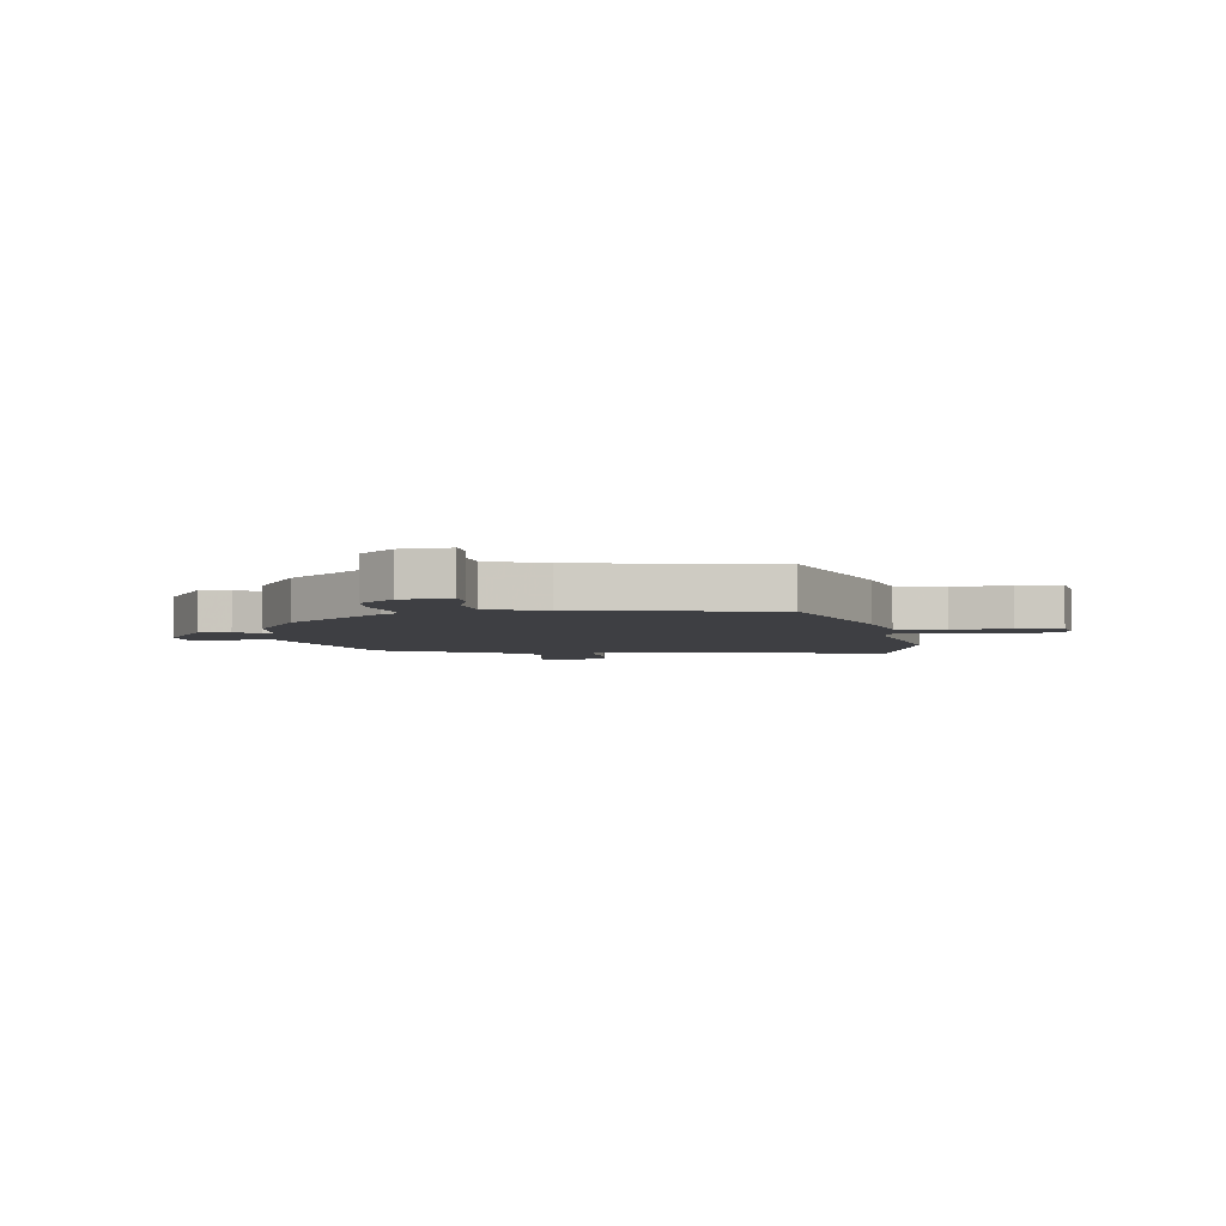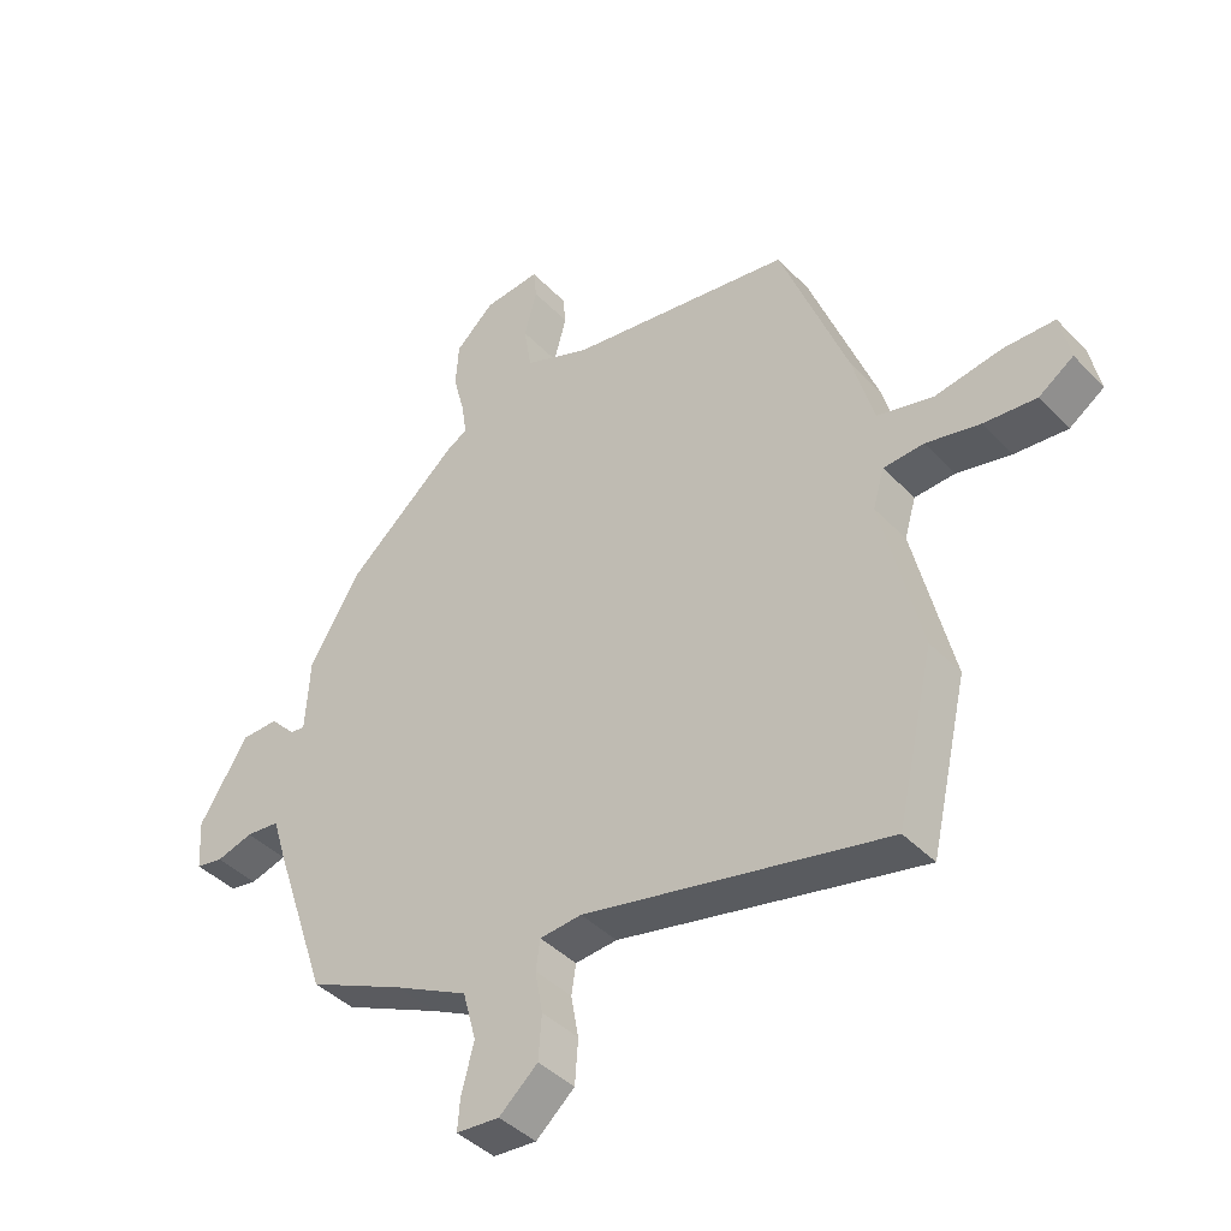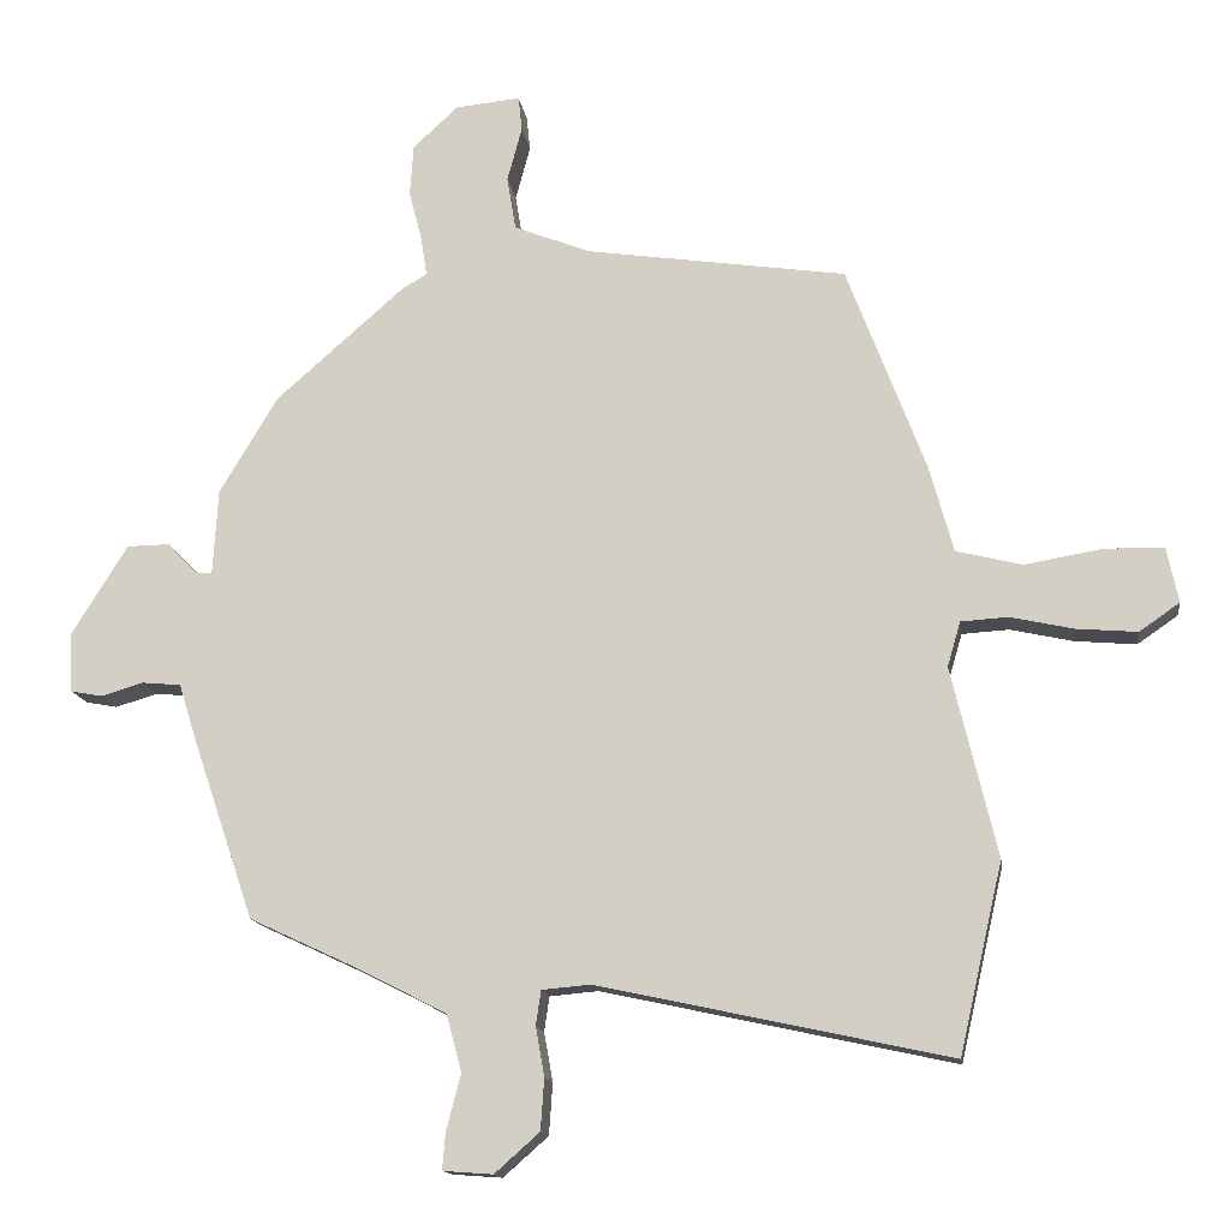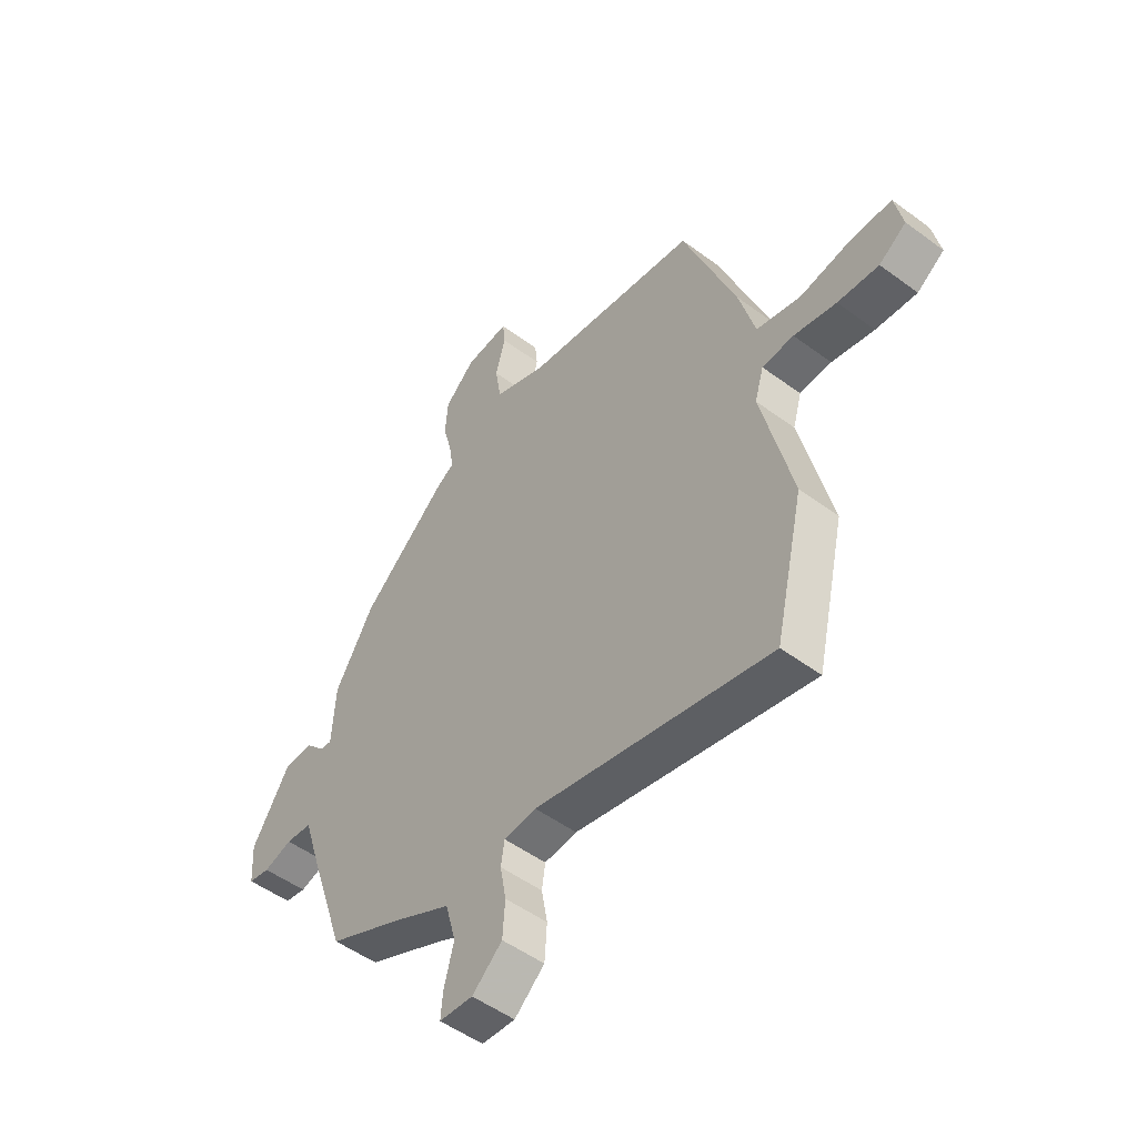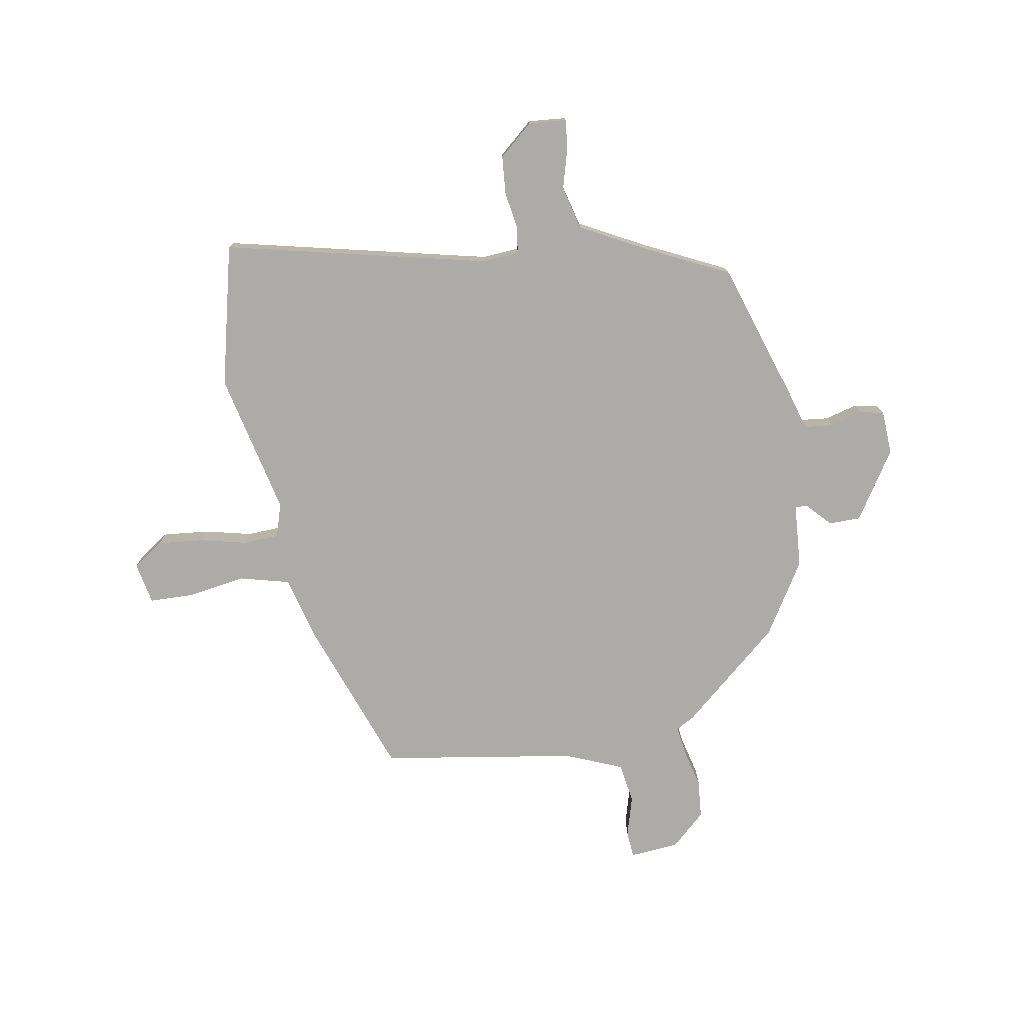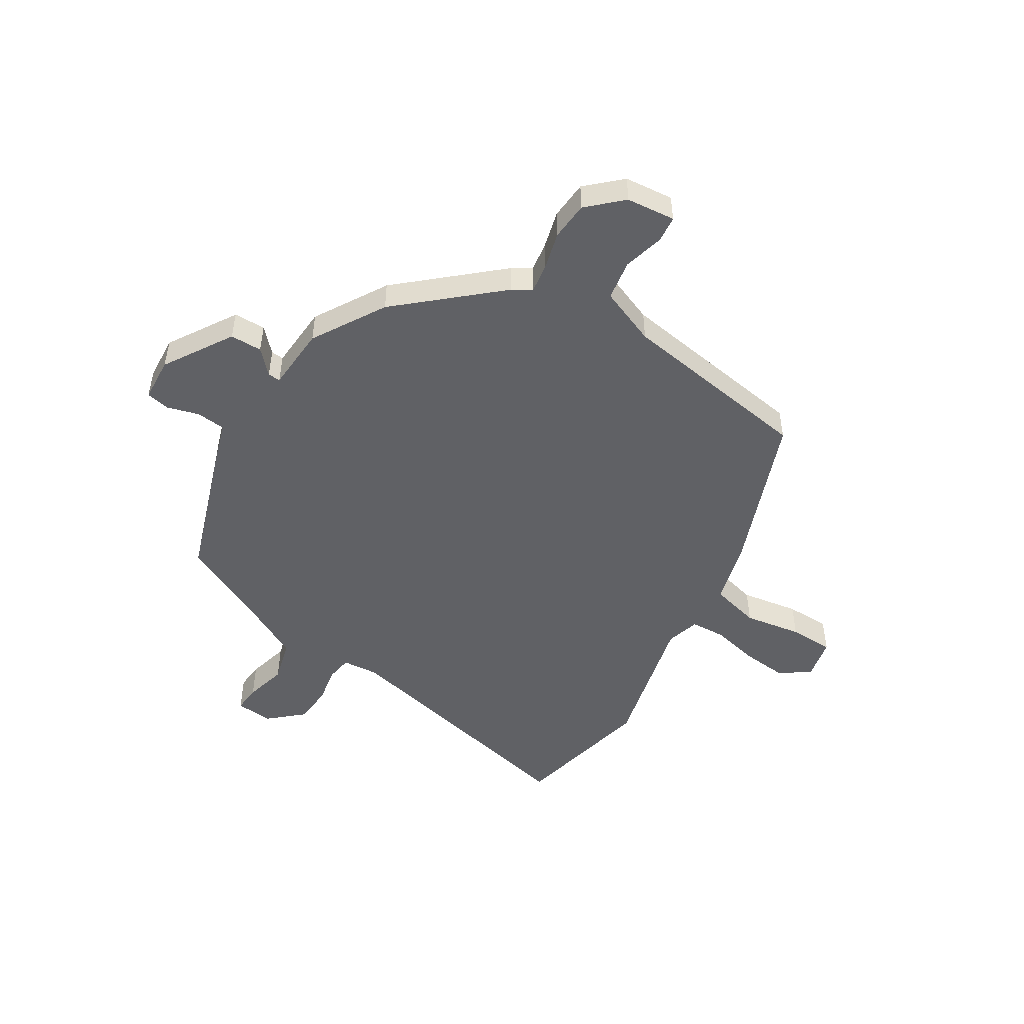
<metadata>
{"format":"obj","ext":"obj","renderer":"f3d","projection":"perspective","resolution":1024,"background":"white","views":[{"elev":-4.3,"azim":6.3,"up":"+Y"},{"elev":-41.5,"azim":39.1,"up":"+Z"},{"elev":-14.2,"azim":7.9,"up":"+Z"},{"elev":-50.8,"azim":51.0,"up":"+Z"},{"elev":-76.2,"azim":-170.9,"up":"+Y"},{"elev":-49.6,"azim":-31.9,"up":"+Y"}]}
</metadata>
<code>
v 0.535 0.07 -0.348
v 0.476 0.07 -0.606
v -0.003 0.07 -0.502
v -0.069 0.07 -0.508
v -0.076 0.07 -0.555
v -0.064 0.07 -0.622
v -0.069 0.07 -0.692
v -0.13 0.07 -0.746
v -0.198 0.07 -0.741
v -0.194 0.07 -0.691
v -0.174 0.07 -0.615
v -0.195 0.07 -0.537
v -0.312 0.07 -0.477
v -0.464 0.07 -0.406
v -0.549 0.07 -0.156
v -0.572 0.07 -0.082
v -0.625 0.07 -0.077
v -0.683 0.07 -0.094
v -0.726 0.07 -0.086
v -0.731 0.07 -0.006
v -0.654 0.07 0.118
v -0.596 0.07 0.119
v -0.556 0.07 0.077
v -0.533 0.07 0.075
v -0.526 0.07 0.192
v -0.447 0.07 0.324
v -0.272 0.07 0.478
v -0.238 0.07 0.498
v -0.246 0.07 0.551
v -0.264 0.07 0.62
v -0.259 0.07 0.69
v -0.198 0.07 0.747
v -0.109 0.07 0.756
v -0.104 0.07 0.708
v -0.124 0.07 0.634
v -0.112 0.07 0.561
v -0.008 0.07 0.52
v 0.347 0.07 0.468
v 0.454 0.07 0.187
v 0.487 0.07 0.068
v 0.577 0.07 0.046
v 0.682 0.07 0.064
v 0.763 0.07 0.063
v 0.779 0.07 -0.013
v 0.724 0.07 -0.051
v 0.641 0.07 -0.044
v 0.555 0.07 -0.025
v 0.491 0.07 -0.029
v 0.473 0.07 -0.09
v 0.535 0 -0.348
v 0.476 0 -0.606
v -0.003 0 -0.502
v -0.069 0 -0.508
v -0.076 0 -0.555
v -0.064 0 -0.622
v -0.069 0 -0.692
v -0.13 0 -0.746
v -0.198 0 -0.741
v -0.194 0 -0.691
v -0.174 0 -0.615
v -0.195 0 -0.537
v -0.312 0 -0.477
v -0.464 0 -0.406
v -0.549 0 -0.156
v -0.572 0 -0.082
v -0.625 0 -0.077
v -0.683 0 -0.094
v -0.726 0 -0.086
v -0.731 0 -0.006
v -0.654 0 0.118
v -0.596 0 0.119
v -0.556 0 0.077
v -0.533 0 0.075
v -0.526 0 0.192
v -0.447 0 0.324
v -0.272 0 0.478
v -0.238 0 0.498
v -0.246 0 0.551
v -0.264 0 0.62
v -0.259 0 0.69
v -0.198 0 0.747
v -0.109 0 0.756
v -0.104 0 0.708
v -0.124 0 0.634
v -0.112 0 0.561
v -0.008 0 0.52
v 0.347 0 0.468
v 0.454 0 0.187
v 0.487 0 0.068
v 0.577 0 0.046
v 0.682 0 0.064
v 0.763 0 0.063
v 0.779 0 -0.013
v 0.724 0 -0.051
v 0.641 0 -0.044
v 0.555 0 -0.025
v 0.491 0 -0.029
v 0.473 0 -0.09
f 44 45 46 47
f 42 43 44 47
f 41 42 47 48
f 40 41 48
f 37 38 39 40
f 36 37 40 48
f 32 33 34 35
f 32 35 36
f 29 30 31 32
f 28 29 32 36
f 24 25 26 27
f 24 27 28 36
f 20 21 22 23
f 20 23 24
f 17 18 19 20
f 16 17 20 24
f 13 14 15 16
f 12 13 16 24
f 8 9 10 11
f 8 11 12
f 5 6 7 8
f 4 5 8 12
f 49 1 2 3
f 49 3 4
f 24 36 48 49
f 4 12 24 49
f 96 95 94 93
f 96 93 92 91
f 97 96 91 90
f 97 90 89
f 89 88 87 86
f 97 89 86 85
f 84 83 82 81
f 85 84 81
f 81 80 79 78
f 85 81 78 77
f 76 75 74 73
f 85 77 76 73
f 72 71 70 69
f 73 72 69
f 69 68 67 66
f 73 69 66 65
f 65 64 63 62
f 73 65 62 61
f 60 59 58 57
f 61 60 57
f 57 56 55 54
f 61 57 54 53
f 52 51 50 98
f 53 52 98
f 98 97 85 73
f 98 73 61 53
f 1 50 51 2
f 2 51 52 3
f 3 52 53 4
f 4 53 54 5
f 5 54 55 6
f 6 55 56 7
f 7 56 57 8
f 8 57 58 9
f 9 58 59 10
f 10 59 60 11
f 11 60 61 12
f 12 61 62 13
f 13 62 63 14
f 14 63 64 15
f 15 64 65 16
f 16 65 66 17
f 17 66 67 18
f 18 67 68 19
f 19 68 69 20
f 20 69 70 21
f 21 70 71 22
f 22 71 72 23
f 23 72 73 24
f 24 73 74 25
f 25 74 75 26
f 26 75 76 27
f 27 76 77 28
f 28 77 78 29
f 29 78 79 30
f 30 79 80 31
f 31 80 81 32
f 32 81 82 33
f 33 82 83 34
f 34 83 84 35
f 35 84 85 36
f 36 85 86 37
f 37 86 87 38
f 38 87 88 39
f 39 88 89 40
f 40 89 90 41
f 41 90 91 42
f 42 91 92 43
f 43 92 93 44
f 44 93 94 45
f 45 94 95 46
f 46 95 96 47
f 47 96 97 48
f 48 97 98 49
f 49 98 50 1

</code>
